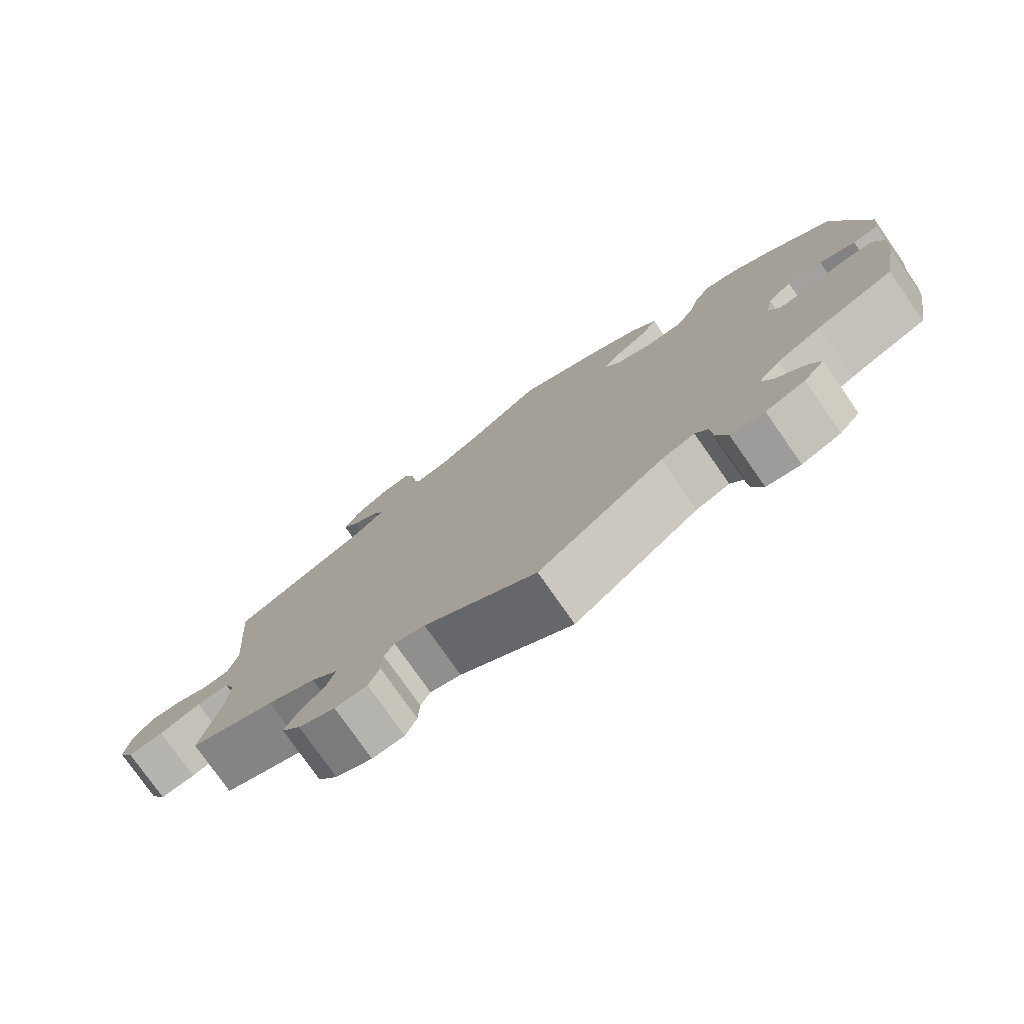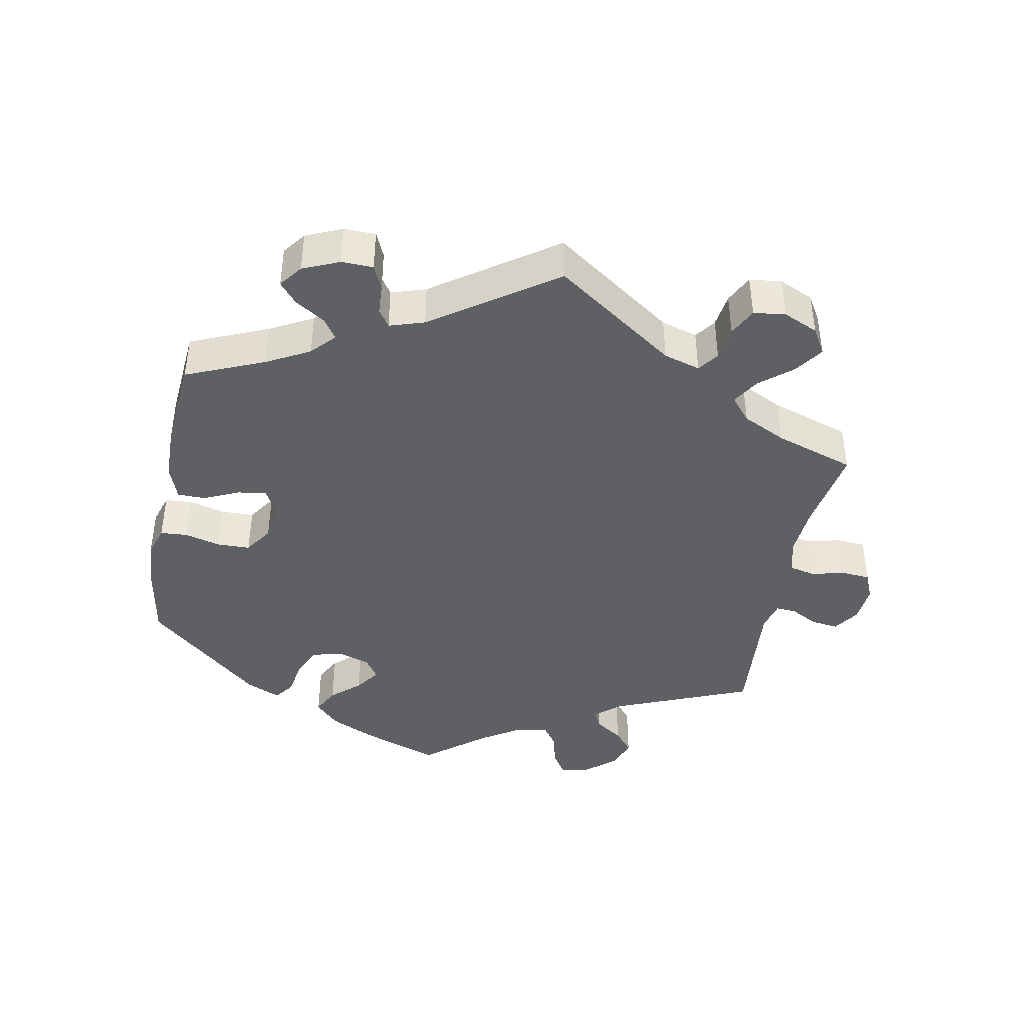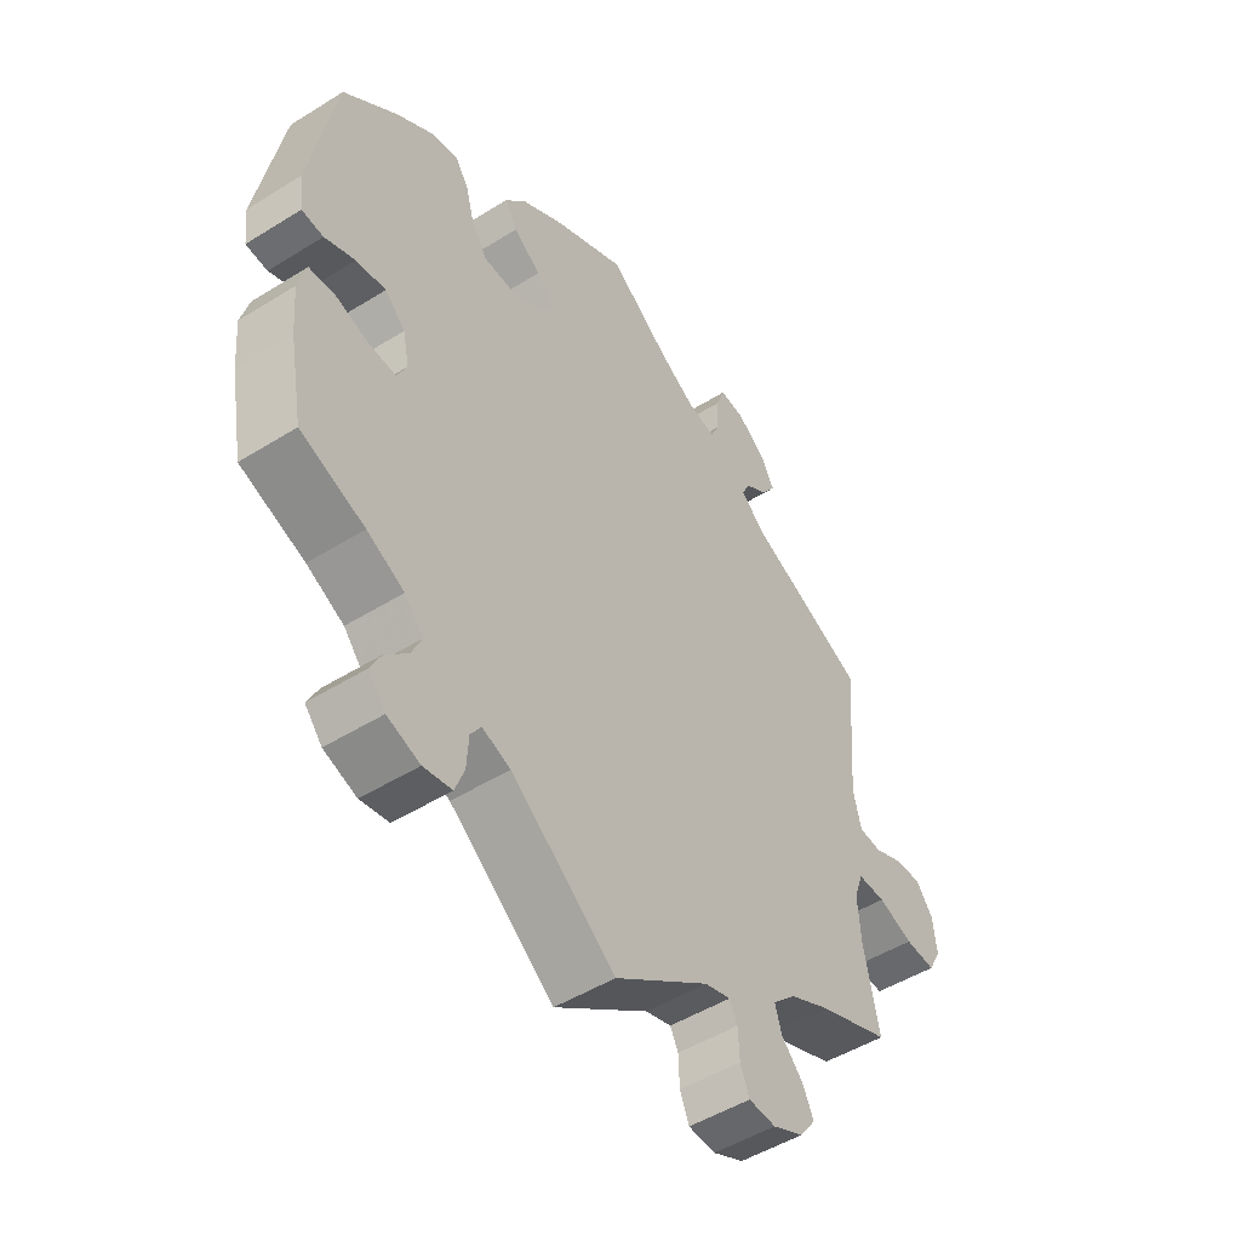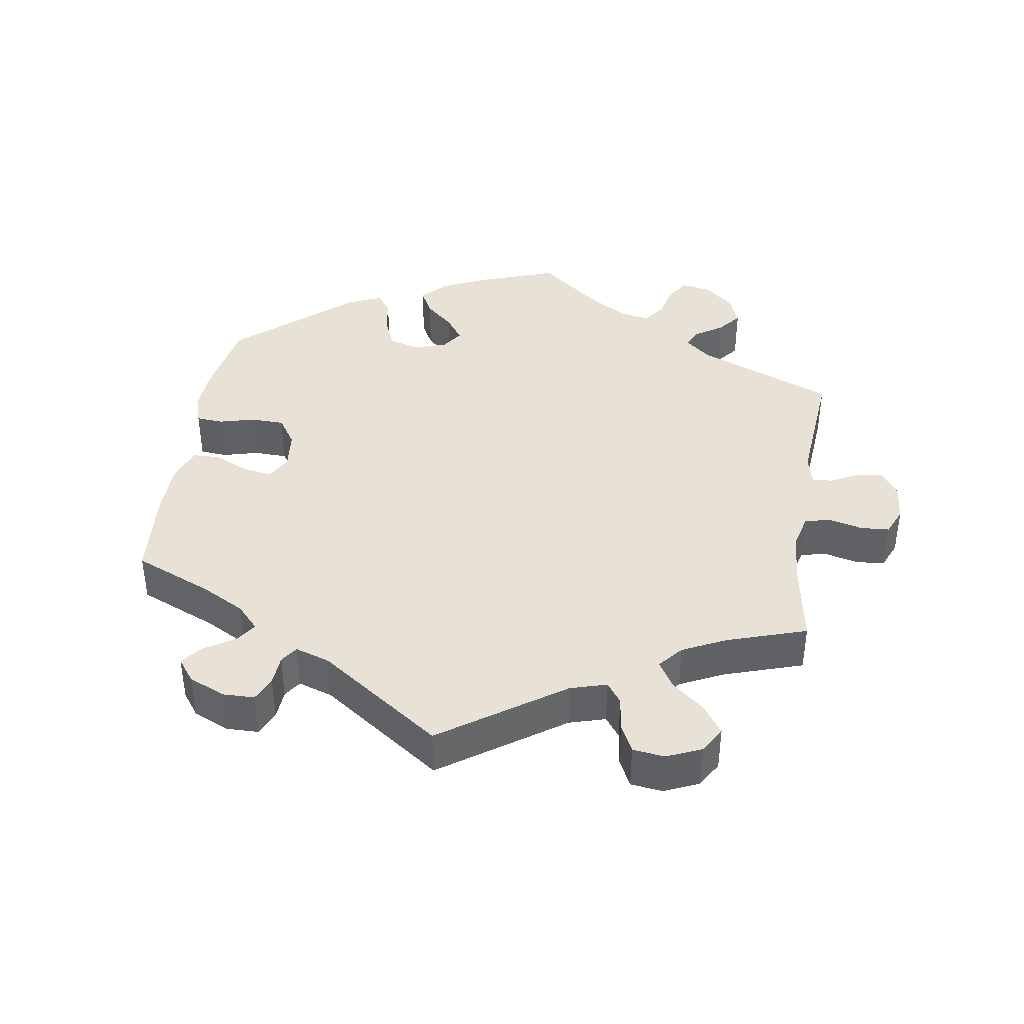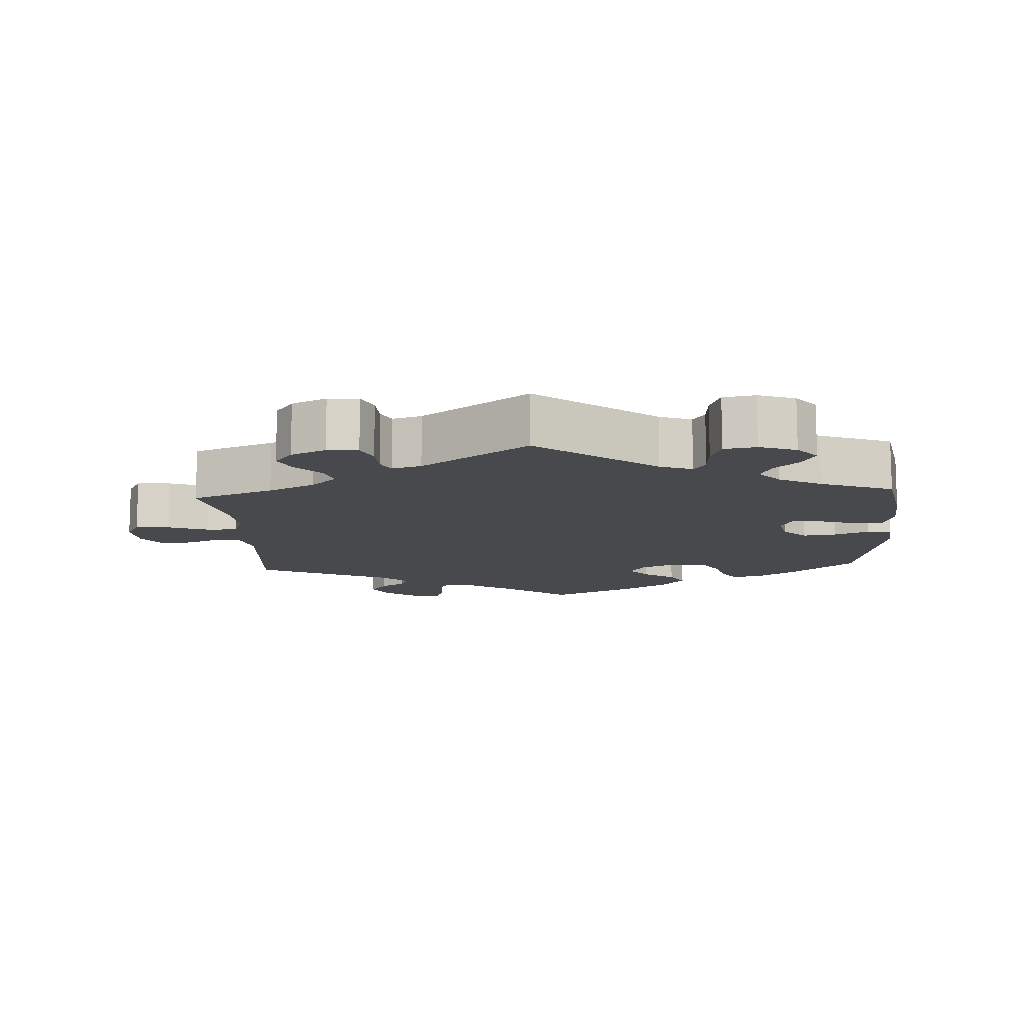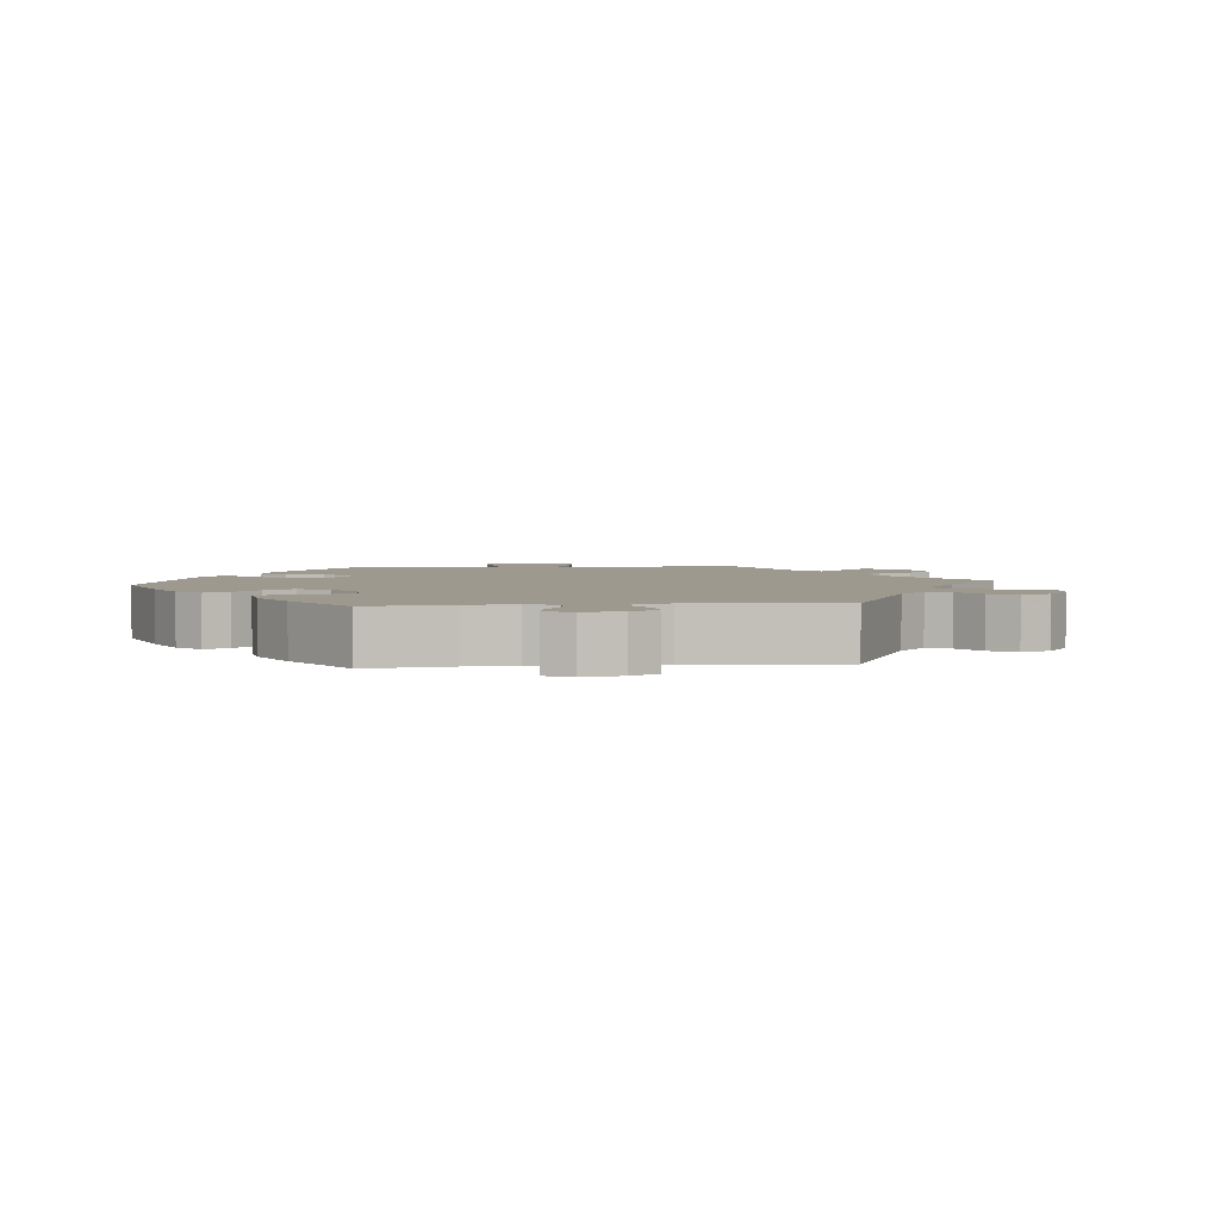
<metadata>
{"format":"obj","ext":"obj","renderer":"f3d","projection":"perspective","resolution":1024,"background":"white","views":[{"elev":-77.5,"azim":-145.0,"up":"+Z"},{"elev":-42.1,"azim":49.0,"up":"+Y"},{"elev":-49.1,"azim":-55.3,"up":"+Z"},{"elev":40.3,"azim":68.8,"up":"+Y"},{"elev":-12.0,"azim":-176.6,"up":"+Y"},{"elev":3.5,"azim":24.0,"up":"+Y"}]}
</metadata>
<code>
v -0.523 0.07 -0.171
v -0.529 0.07 -0.1
v -0.516 0.07 -0.053
v -0.473 0.07 -0.051
v -0.421 0.07 -0.068
v -0.377 0.07 -0.072
v -0.361 0.07 -0.039
v -0.371 0.07 0.01
v -0.404 0.07 0.042
v -0.452 0.07 0.036
v -0.501 0.07 0.017
v -0.536 0.07 0.021
v -0.542 0.07 0.075
v -0.501 0.07 0.288
v -0.414 0.07 0.361
v -0.357 0.07 0.399
v -0.312 0.07 0.409
v -0.29 0.07 0.377
v -0.276 0.07 0.326
v -0.251 0.07 0.285
v -0.202 0.07 0.282
v -0.15 0.07 0.305
v -0.129 0.07 0.34
v -0.155 0.07 0.372
v -0.2 0.07 0.404
v -0.22 0.07 0.439
v -0.186 0.07 0.48
v -0.12 0.07 0.52
v 0 0.07 0.577
v 0.097 0.07 0.504
v 0.157 0.07 0.467
v 0.202 0.07 0.457
v 0.217 0.07 0.489
v 0.219 0.07 0.54
v 0.232 0.07 0.576
v 0.273 0.07 0.571
v 0.319 0.07 0.537
v 0.341 0.07 0.497
v 0.318 0.07 0.465
v 0.282 0.07 0.441
v 0.269 0.07 0.414
v 0.308 0.07 0.379
v 0.501 0.07 0.289
v 0.484 0.07 0.078
v 0.497 0.07 0.025
v 0.533 0.07 0.021
v 0.579 0.07 0.04
v 0.624 0.07 0.043
v 0.652 0.07 0.006
v 0.658 0.07 -0.048
v 0.637 0.07 -0.086
v 0.588 0.07 -0.082
v 0.531 0.07 -0.061
v 0.486 0.07 -0.06
v 0.471 0.07 -0.102
v 0.476 0.07 -0.171
v 0.501 0.07 -0.289
v 0.384 0.07 -0.333
v 0.318 0.07 -0.365
v 0.281 0.07 -0.401
v 0.292 0.07 -0.437
v 0.327 0.07 -0.474
v 0.345 0.07 -0.511
v 0.319 0.07 -0.546
v 0.269 0.07 -0.569
v 0.225 0.07 -0.566
v 0.21 0.07 -0.53
v 0.208 0.07 -0.485
v 0.195 0.07 -0.459
v 0.153 0.07 -0.471
v 0 0.07 -0.578
v -0.169 0.07 -0.448
v -0.215 0.07 -0.431
v -0.232 0.07 -0.456
v -0.235 0.07 -0.504
v -0.25 0.07 -0.544
v -0.296 0.07 -0.552
v -0.349 0.07 -0.533
v -0.377 0.07 -0.5
v -0.359 0.07 -0.465
v -0.323 0.07 -0.43
v -0.307 0.07 -0.395
v -0.337 0.07 -0.36
v -0.397 0.07 -0.329
v -0.501 0.07 -0.289
v -0.523 0 -0.171
v -0.529 0 -0.1
v -0.516 0 -0.053
v -0.473 0 -0.051
v -0.421 0 -0.068
v -0.377 0 -0.072
v -0.361 0 -0.039
v -0.371 0 0.01
v -0.404 0 0.042
v -0.452 0 0.036
v -0.501 0 0.017
v -0.536 0 0.021
v -0.542 0 0.075
v -0.501 0 0.288
v -0.414 0 0.361
v -0.357 0 0.399
v -0.312 0 0.409
v -0.29 0 0.377
v -0.276 0 0.326
v -0.251 0 0.285
v -0.202 0 0.282
v -0.15 0 0.305
v -0.129 0 0.34
v -0.155 0 0.372
v -0.2 0 0.404
v -0.22 0 0.439
v -0.186 0 0.48
v -0.12 0 0.52
v 0 0 0.577
v 0.097 0 0.504
v 0.157 0 0.467
v 0.202 0 0.457
v 0.217 0 0.489
v 0.219 0 0.54
v 0.232 0 0.576
v 0.273 0 0.571
v 0.319 0 0.537
v 0.341 0 0.497
v 0.318 0 0.465
v 0.282 0 0.441
v 0.269 0 0.414
v 0.308 0 0.379
v 0.501 0 0.289
v 0.484 0 0.078
v 0.497 0 0.025
v 0.533 0 0.021
v 0.579 0 0.04
v 0.624 0 0.043
v 0.652 0 0.006
v 0.658 0 -0.048
v 0.637 0 -0.086
v 0.588 0 -0.082
v 0.531 0 -0.061
v 0.486 0 -0.06
v 0.471 0 -0.102
v 0.476 0 -0.171
v 0.501 0 -0.289
v 0.384 0 -0.333
v 0.318 0 -0.365
v 0.281 0 -0.401
v 0.292 0 -0.437
v 0.327 0 -0.474
v 0.345 0 -0.511
v 0.319 0 -0.546
v 0.269 0 -0.569
v 0.225 0 -0.566
v 0.21 0 -0.53
v 0.208 0 -0.485
v 0.195 0 -0.459
v 0.153 0 -0.471
v 0 0 -0.578
v -0.169 0 -0.448
v -0.215 0 -0.431
v -0.232 0 -0.456
v -0.235 0 -0.504
v -0.25 0 -0.544
v -0.296 0 -0.552
v -0.349 0 -0.533
v -0.377 0 -0.5
v -0.359 0 -0.465
v -0.323 0 -0.43
v -0.307 0 -0.395
v -0.337 0 -0.36
v -0.397 0 -0.329
v -0.501 0 -0.289
f 84 85 1 2
f 83 84 2 3
f 82 83 3 4
f 78 79 80 81
f 78 81 82
f 77 78 82
f 74 75 76 77
f 74 77 82
f 73 74 82 4
f 70 71 72
f 69 70 72 73
f 65 66 67 68
f 65 68 69
f 64 65 69
f 61 62 63 64
f 60 61 64 69
f 59 60 69 73
f 56 57 58
f 55 56 58 59
f 54 55 59 73
f 50 51 52 53
f 50 53 54
f 49 50 54
f 46 47 48 49
f 45 46 49 54
f 44 45 54 73
f 42 43 44 73
f 37 38 39 40
f 37 40 41
f 36 37 41
f 33 34 35 36
f 32 33 36 41
f 31 32 41 42
f 27 28 29 30
f 27 30 31
f 24 25 26 27
f 23 24 27 31
f 22 23 31 42
f 16 17 18 19
f 16 19 20
f 15 16 20
f 14 15 20
f 13 14 20 21
f 10 11 12 13
f 9 10 13 21
f 73 4 5
f 73 5 6
f 42 73 6 7
f 22 42 7 8
f 8 9 21 22
f 87 86 170 169
f 88 87 169 168
f 89 88 168 167
f 166 165 164 163
f 167 166 163
f 167 163 162
f 162 161 160 159
f 167 162 159
f 89 167 159 158
f 157 156 155
f 158 157 155 154
f 153 152 151 150
f 154 153 150
f 154 150 149
f 149 148 147 146
f 154 149 146 145
f 158 154 145 144
f 143 142 141
f 144 143 141 140
f 158 144 140 139
f 138 137 136 135
f 139 138 135
f 139 135 134
f 134 133 132 131
f 139 134 131 130
f 158 139 130 129
f 158 129 128 127
f 125 124 123 122
f 126 125 122
f 126 122 121
f 121 120 119 118
f 126 121 118 117
f 127 126 117 116
f 115 114 113 112
f 116 115 112
f 112 111 110 109
f 116 112 109 108
f 127 116 108 107
f 104 103 102 101
f 105 104 101
f 105 101 100
f 105 100 99
f 106 105 99 98
f 98 97 96 95
f 106 98 95 94
f 90 89 158
f 91 90 158
f 92 91 158 127
f 93 92 127 107
f 107 106 94 93
f 1 86 87 2
f 2 87 88 3
f 3 88 89 4
f 4 89 90 5
f 5 90 91 6
f 6 91 92 7
f 7 92 93 8
f 8 93 94 9
f 9 94 95 10
f 10 95 96 11
f 11 96 97 12
f 12 97 98 13
f 13 98 99 14
f 14 99 100 15
f 15 100 101 16
f 16 101 102 17
f 17 102 103 18
f 18 103 104 19
f 19 104 105 20
f 20 105 106 21
f 21 106 107 22
f 22 107 108 23
f 23 108 109 24
f 24 109 110 25
f 25 110 111 26
f 26 111 112 27
f 27 112 113 28
f 28 113 114 29
f 29 114 115 30
f 30 115 116 31
f 31 116 117 32
f 32 117 118 33
f 33 118 119 34
f 34 119 120 35
f 35 120 121 36
f 36 121 122 37
f 37 122 123 38
f 38 123 124 39
f 39 124 125 40
f 40 125 126 41
f 41 126 127 42
f 42 127 128 43
f 43 128 129 44
f 44 129 130 45
f 45 130 131 46
f 46 131 132 47
f 47 132 133 48
f 48 133 134 49
f 49 134 135 50
f 50 135 136 51
f 51 136 137 52
f 52 137 138 53
f 53 138 139 54
f 54 139 140 55
f 55 140 141 56
f 56 141 142 57
f 57 142 143 58
f 58 143 144 59
f 59 144 145 60
f 60 145 146 61
f 61 146 147 62
f 62 147 148 63
f 63 148 149 64
f 64 149 150 65
f 65 150 151 66
f 66 151 152 67
f 67 152 153 68
f 68 153 154 69
f 69 154 155 70
f 70 155 156 71
f 71 156 157 72
f 72 157 158 73
f 73 158 159 74
f 74 159 160 75
f 75 160 161 76
f 76 161 162 77
f 77 162 163 78
f 78 163 164 79
f 79 164 165 80
f 80 165 166 81
f 81 166 167 82
f 82 167 168 83
f 83 168 169 84
f 84 169 170 85
f 85 170 86 1

</code>
